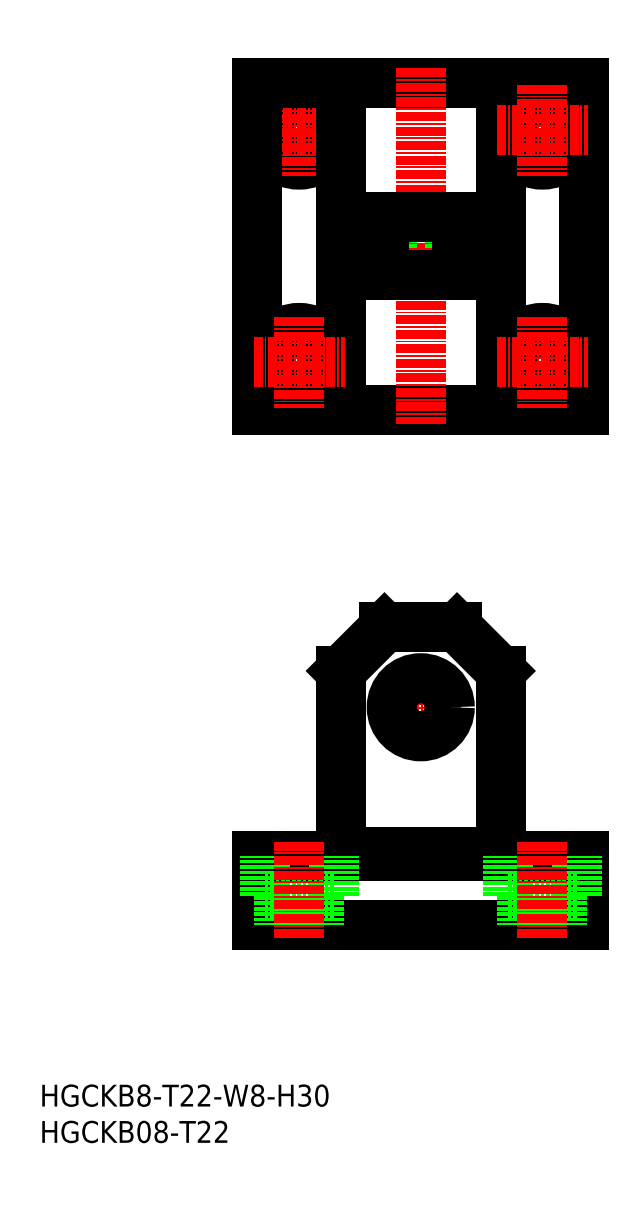
<metadata>
{"format":"dxf","ext":"dxf","renderer":"ezdxf+matplotlib","layout":"modelspace","background":"white","min_lineweight":24,"dpi":150}
</metadata>
<code>
0
SECTION
2
ENTITIES
0
INSERT
8
0
2
*U14
10
0
20
0
30
0
0
INSERT
8
0
2
*U15
10
0
20
0
30
0
0
LINE
8
CENTER
10
52.5
20
65.5
30
0
11
52.5
21
54.5
31
0
0
LINE
8
CENTER
10
47
20
60
30
0
11
58
21
60
31
0
0
CIRCLE
8
0
10
35.75
20
139.5
30
0
40
2.75
0
CIRCLE
8
0
10
35.75
20
139.5
30
0
40
4.75
0
CIRCLE
8
0
10
52.5
20
60
30
0
40
4
0
LINE
8
CENTER
10
29.5
20
139.5
30
0
11
42
21
139.5
31
0
0
LINE
8
CENTER
10
35.75
20
145.8
30
0
11
35.75
21
133.3
31
0
0
LINE
8
0
10
30
20
101
30
0
11
75
21
101
31
0
0
LINE
8
0
10
30
20
146
30
0
11
30
21
101
31
0
0
LINE
8
0
10
75
20
146
30
0
11
75
21
101
31
0
0
LINE
8
0
10
30
20
146
30
0
11
75
21
146
31
0
0
LINE
8
CENTER
10
52.5
20
148
30
0
11
52.5
21
99
31
0
0
LINE
8
0
10
63.5
20
101
30
0
11
63.5
21
146
31
0
0
LINE
8
0
10
41.5
20
101
30
0
11
41.5
21
146
31
0
0
LINE
8
0
10
56.5
20
127.5
30
0
11
56.5
21
119.5
31
0
0
LINE
8
0
10
48.5
20
127.5
30
0
11
48.5
21
119.5
31
0
0
LINE
8
0
10
41.5
20
119.5
30
0
11
63.5
21
119.5
31
0
0
LINE
8
0
10
57.5
20
127.5
30
0
11
57.5
21
119.5
31
0
0
LINE
8
0
10
47.5
20
127.5
30
0
11
47.5
21
119.5
31
0
0
LINE
8
0
10
41.5
20
127.5
30
0
11
63.5
21
127.5
31
0
0
LINE
8
0
10
75
20
30
30
0
11
30
21
30
31
0
0
LINE
8
0
10
30
20
39.5
30
0
11
30
21
30
31
0
0
LINE
8
0
10
75
20
39.5
30
0
11
75
21
30
31
0
0
LINE
8
0
10
41.5
20
65
30
0
11
41.5
21
39.5
31
0
0
LINE
8
0
10
63.5
20
65
30
0
11
63.5
21
39.5
31
0
0
LINE
8
0
10
57.5
20
71
30
0
11
47.5
21
71
31
0
0
LINE
8
0
10
75
20
39.5
30
0
11
30
21
39.5
31
0
0
LINE
8
0
10
63.5
20
40
30
0
11
41.5
21
40
31
0
0
CIRCLE
8
0
10
35.75
20
107.5
30
0
40
2.75
0
CIRCLE
8
0
10
35.75
20
107.5
30
0
40
4.75
0
LINE
8
CENTER
10
29.5
20
107.5
30
0
11
42
21
107.5
31
0
0
LINE
8
CENTER
10
35.75
20
113.8
30
0
11
35.75
21
101.3
31
0
0
CIRCLE
8
0
10
69.25
20
139.5
30
0
40
2.75
0
CIRCLE
8
0
10
69.25
20
139.5
30
0
40
4.75
0
LINE
8
CENTER
10
63
20
139.5
30
0
11
75.5
21
139.5
31
0
0
LINE
8
CENTER
10
69.25
20
145.8
30
0
11
69.25
21
133.3
31
0
0
CIRCLE
8
0
10
69.25
20
107.5
30
0
40
2.75
0
CIRCLE
8
0
10
69.25
20
107.5
30
0
40
4.75
0
LINE
8
CENTER
10
63
20
107.5
30
0
11
75.5
21
107.5
31
0
0
LINE
8
CENTER
10
69.25
20
113.8
30
0
11
69.25
21
101.3
31
0
0
LINE
8
0
10
40.5
20
34
30
0
11
40.5
21
39.5
31
0
0
LINE
8
0
10
38.5
20
34
30
0
11
38.5
21
30
31
0
0
LINE
8
0
10
31
20
34
30
0
11
31
21
39.5
31
0
0
LINE
8
0
10
33
20
34
30
0
11
33
21
30
31
0
0
LINE
8
0
10
31
20
34
30
0
11
40.5
21
34
31
0
0
LINE
8
CENTER
10
35.75
20
41.5
30
0
11
35.75
21
28
31
0
0
LINE
8
0
10
74
20
34
30
0
11
74
21
39.5
31
0
0
LINE
8
0
10
72
20
34
30
0
11
72
21
30
31
0
0
LINE
8
0
10
64.5
20
34
30
0
11
64.5
21
39.5
31
0
0
LINE
8
0
10
66.5
20
34
30
0
11
66.5
21
30
31
0
0
LINE
8
0
10
64.5
20
34
30
0
11
74
21
34
31
0
0
LINE
8
CENTER
10
69.25
20
41.5
30
0
11
69.25
21
28
31
0
0
LINE
8
0
10
47.5
20
71
30
0
11
41.5
21
65
31
0
0
LINE
8
0
10
57.5
20
71
30
0
11
63.5
21
65
31
0
0
ENDSEC
0
EOF

</code>
